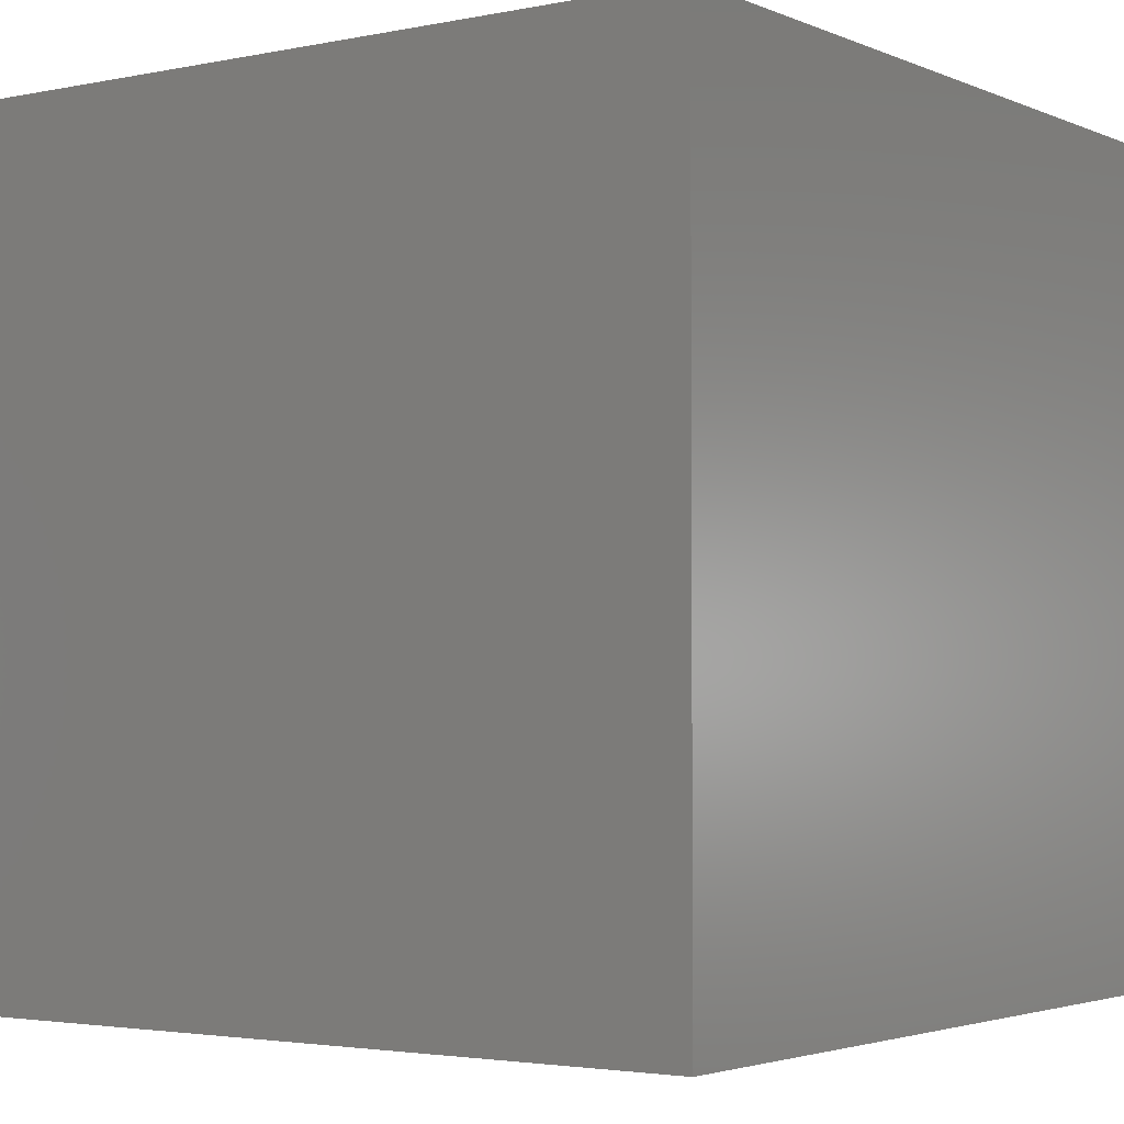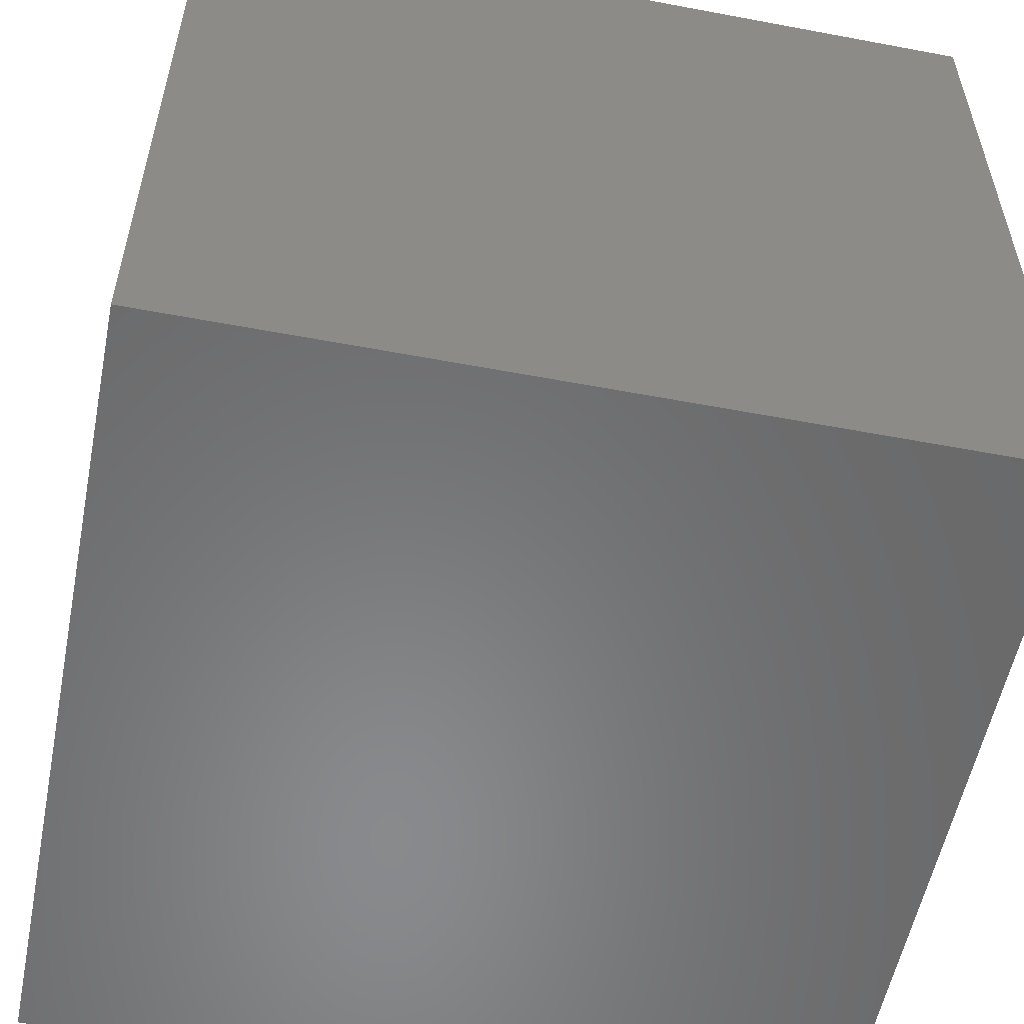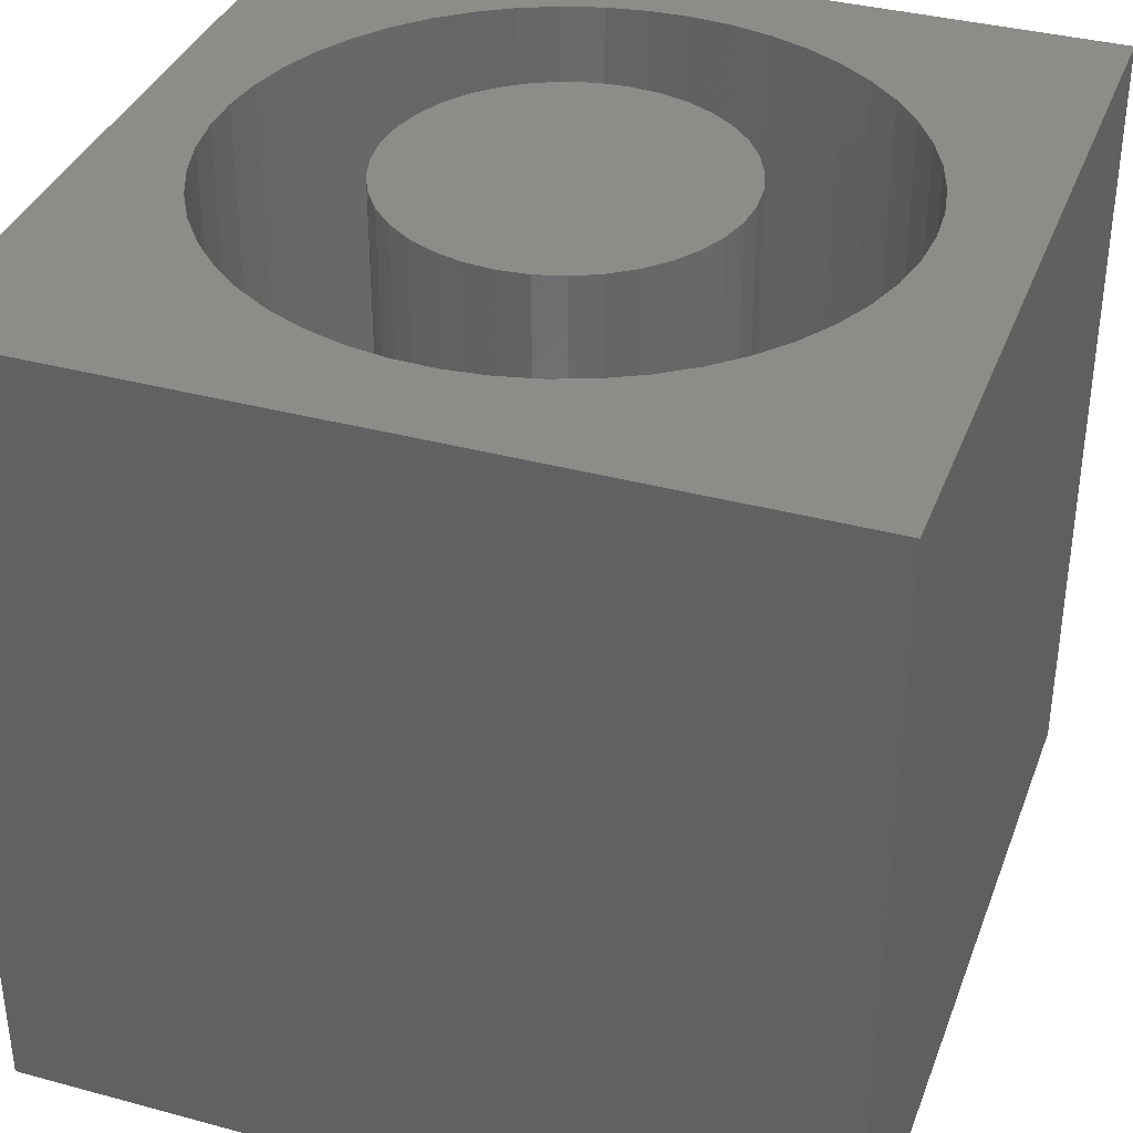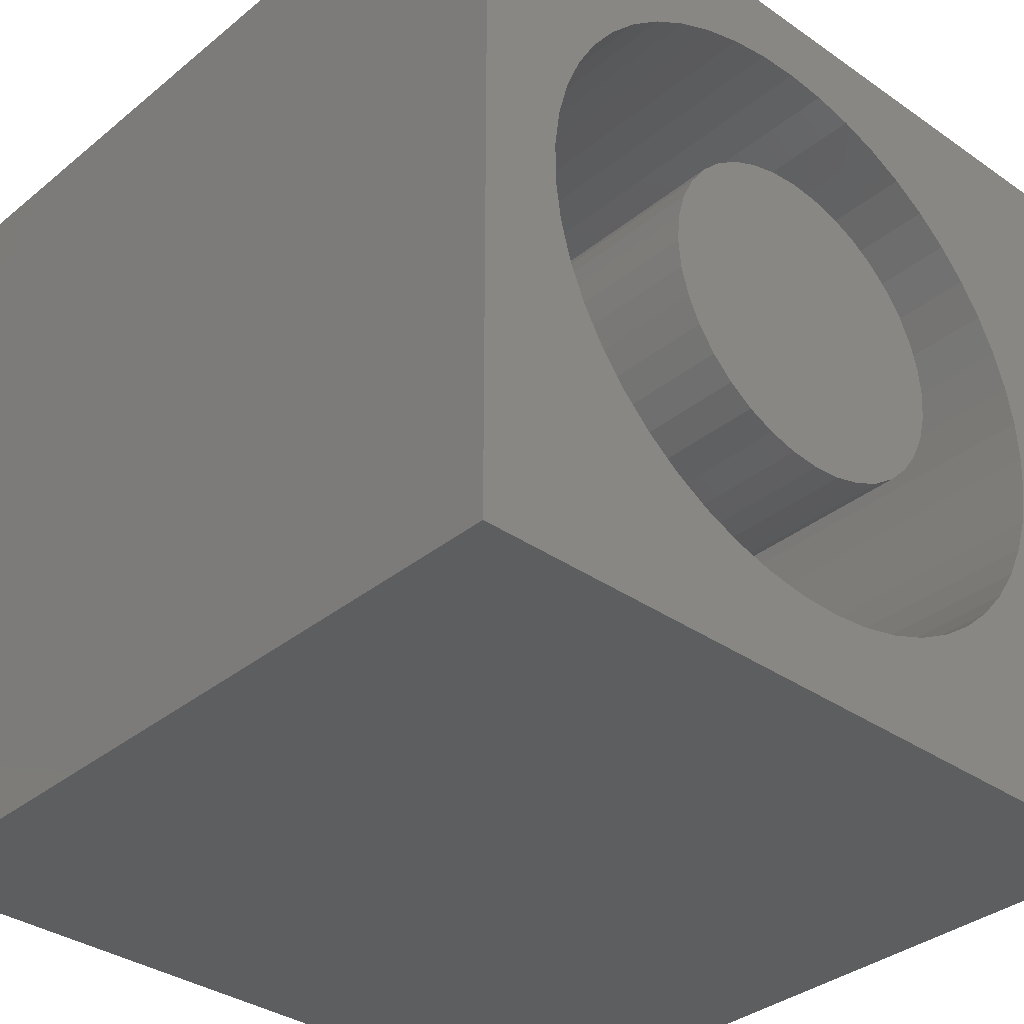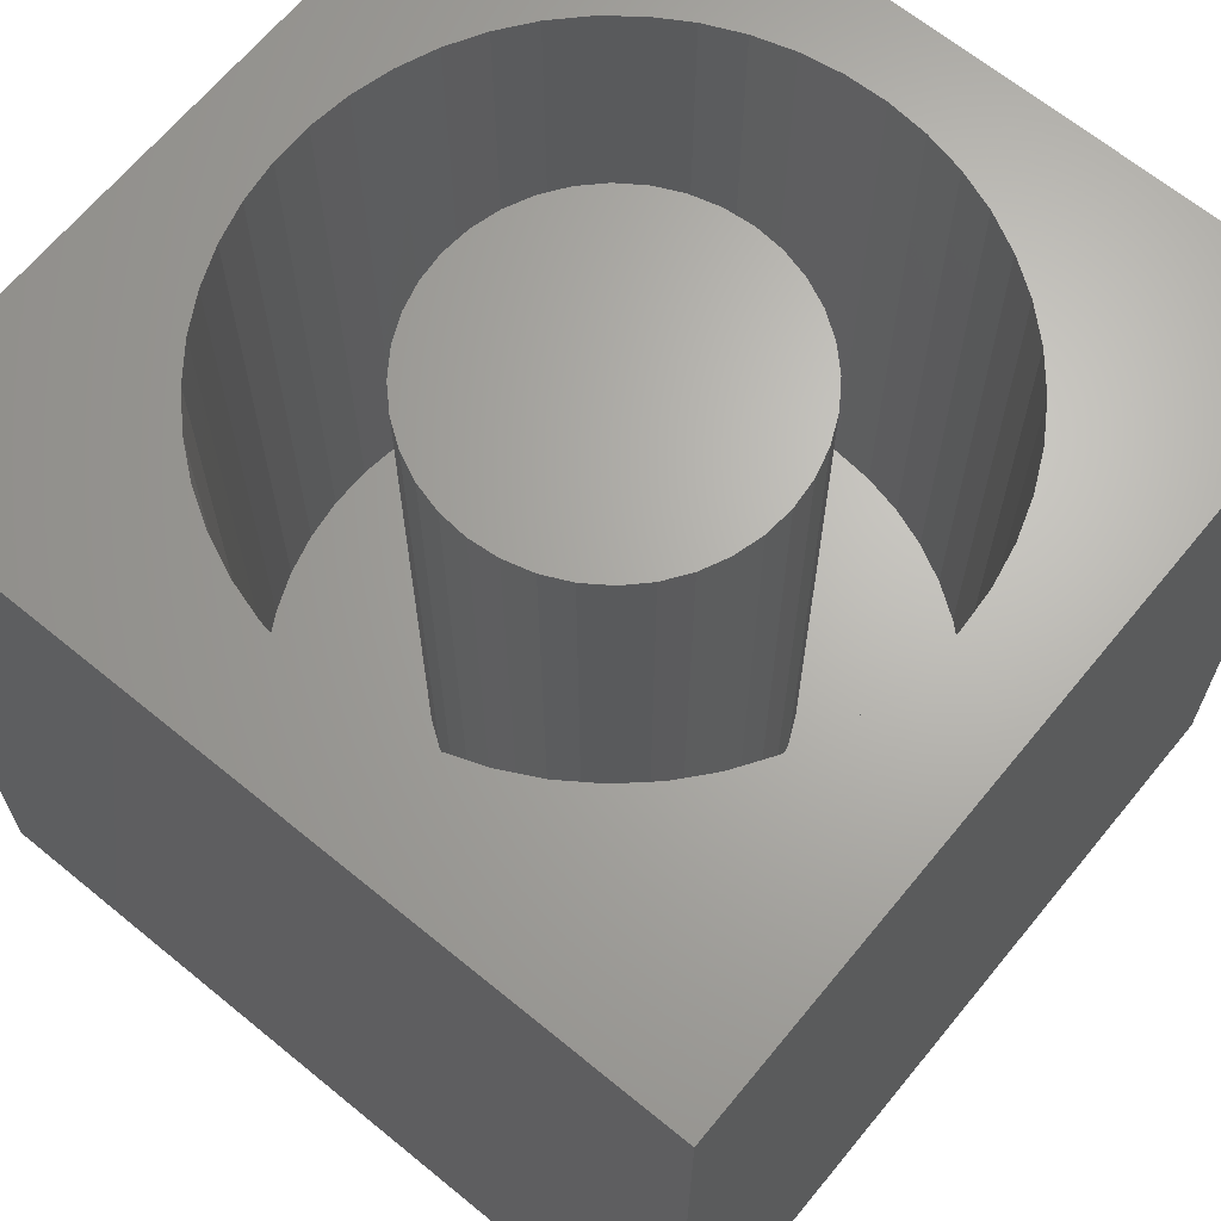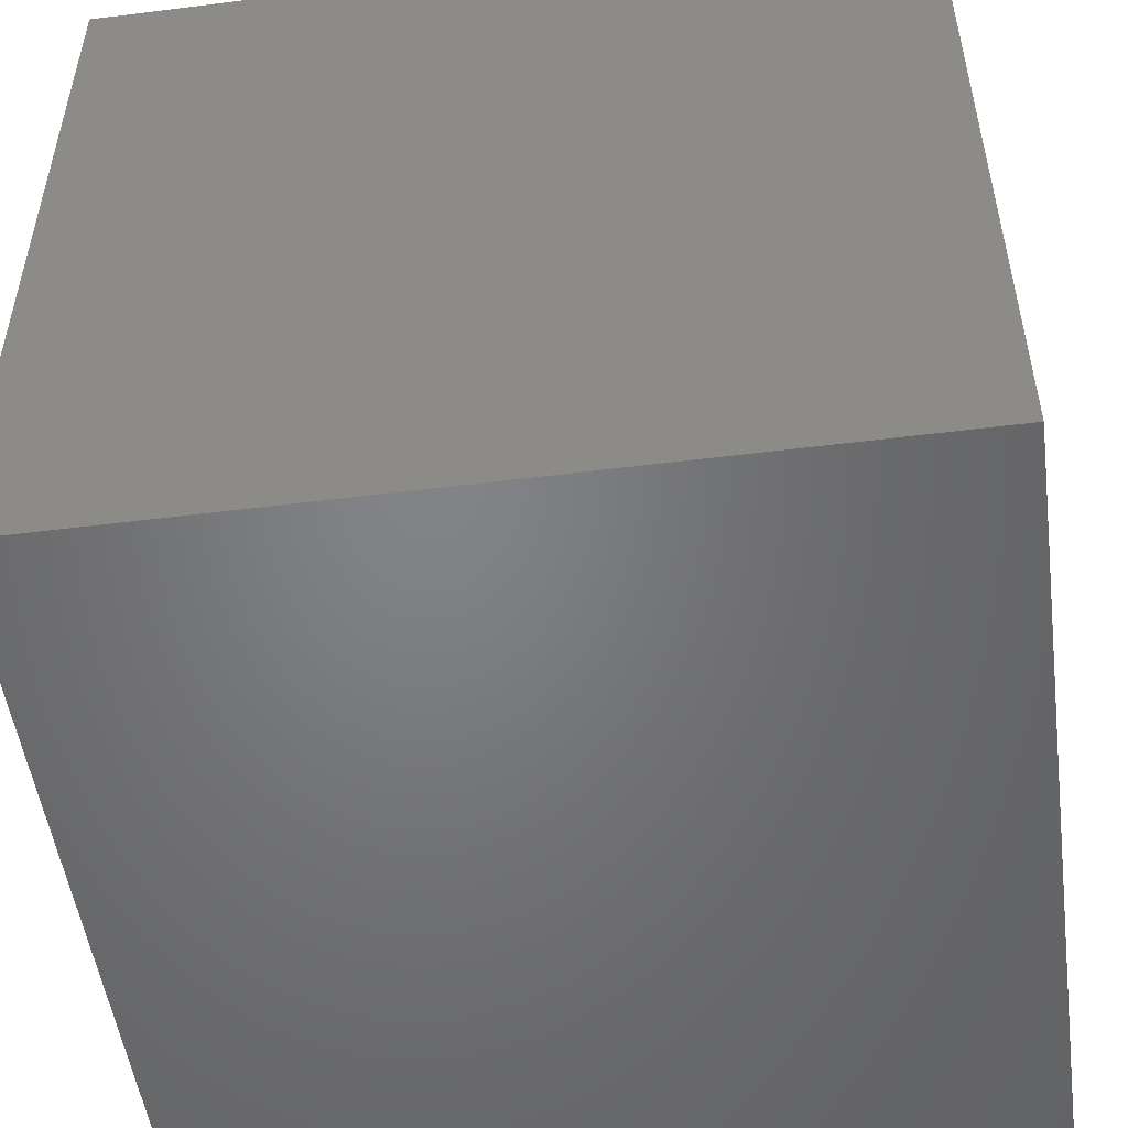
<metadata>
{"format":"stl","ext":"stl","renderer":"f3d","projection":"perspective","resolution":1024,"background":"white","views":[{"elev":-2.9,"azim":35.4,"up":"+Z"},{"elev":-55.7,"azim":-101.2,"up":"+Z"},{"elev":36.4,"azim":19.4,"up":"+Z"},{"elev":-34.8,"azim":-42.8,"up":"+Y"},{"elev":66.2,"azim":39.4,"up":"+Z"},{"elev":-51.3,"azim":97.8,"up":"+Y"}]}
</metadata>
<code>
# stl→obj: 178 verts, 352 faces
v 0 10 10
v 0 10 0
v 0 0 10
v 0 0 0
v 10 0 10
v 10 10 10
v 8.909 5.109 10
v 8.876 4.603 10
v 8.779 4.105 10
v 8.62 3.624 10
v 6.554 1.491 10
v 6.078 1.316 10
v 6.078 8.902 10
v 6.554 8.727 10
v 7.794 7.861 10
v 8.123 7.475 10
v 8.4 7.05 10
v 8.62 6.594 10
v 8.779 6.112 10
v 8.876 5.615 10
v 8.4 3.167 10
v 8.123 2.742 10
v 7.794 2.356 10
v 4.072 1.251 10
v 3.586 1.396 10
v 3.122 1.601 10
v 2.688 8.354 10
v 3.122 8.617 10
v 4.572 9.047 10
v 5.079 9.063 10
v 5.584 9.015 10
v 7.003 8.492 10
v 7.419 8.202 10
v 2.292 8.038 10
v 7.419 2.015 10
v 7.003 1.725 10
v 5.584 1.203 10
v 5.079 1.154 10
v 4.572 1.171 10
v 2.688 1.864 10
v 2.292 2.18 10
v 1.939 2.544 10
v 1.068 5.865 10
v 1.197 6.356 10
v 1.387 6.826 10
v 3.586 8.822 10
v 4.072 8.966 10
v 1.636 7.267 10
v 1.939 7.674 10
v 1.636 2.95 10
v 1.387 3.392 10
v 1.197 3.862 10
v 1.068 4.353 10
v 1.004 4.855 10
v 1.004 5.362 10
v 10 10 0
v 10 0 0
v 8.876 4.603 2.592
v 8.909 5.109 2.592
v 8.876 5.615 2.592
v 8.779 6.112 2.592
v 8.62 6.594 2.592
v 8.4 7.05 2.592
v 8.123 7.475 2.592
v 7.794 7.861 2.592
v 7.419 8.202 2.592
v 7.003 8.492 2.592
v 6.554 8.727 2.592
v 6.078 8.902 2.592
v 5.584 9.015 2.592
v 5.079 9.063 2.592
v 4.572 9.047 2.592
v 4.072 8.966 2.592
v 3.586 8.822 2.592
v 3.122 8.617 2.592
v 2.688 8.354 2.592
v 2.292 8.038 2.592
v 1.939 7.674 2.592
v 1.636 7.267 2.592
v 1.387 6.826 2.592
v 1.197 6.356 2.592
v 1.068 5.865 2.592
v 1.004 5.362 2.592
v 1.004 4.855 2.592
v 1.068 4.353 2.592
v 1.197 3.862 2.592
v 1.387 3.392 2.592
v 1.636 2.95 2.592
v 1.939 2.544 2.592
v 2.292 2.18 2.592
v 2.688 1.864 2.592
v 3.122 1.601 2.592
v 3.586 1.396 2.592
v 4.072 1.251 2.592
v 4.572 1.171 2.592
v 5.079 1.154 2.592
v 5.584 1.203 2.592
v 6.078 1.316 2.592
v 6.554 1.491 2.592
v 7.003 1.725 2.592
v 7.419 2.015 2.592
v 7.794 2.356 2.592
v 8.123 2.742 2.592
v 8.4 3.167 2.592
v 8.62 3.624 2.592
v 8.779 4.105 2.592
v 6.906 4.398 2.592
v 6.999 4.748 2.592
v 7.031 5.109 2.592
v 6.999 5.47 2.592
v 5.992 6.909 2.592
v 5.663 7.062 2.592
v 5.313 7.156 2.592
v 4.952 7.188 2.592
v 6.545 6.445 2.592
v 6.288 6.701 2.592
v 6.906 5.82 2.592
v 6.752 6.148 2.592
v 6.288 3.516 2.592
v 6.545 3.773 2.592
v 6.752 4.069 2.592
v 4.591 7.156 2.592
v 4.241 7.062 2.592
v 3.913 6.909 2.592
v 5.663 3.155 2.592
v 5.992 3.308 2.592
v 3.616 6.701 2.592
v 3.36 6.445 2.592
v 3.152 6.148 2.592
v 3.616 3.516 2.592
v 3.913 3.308 2.592
v 4.241 3.155 2.592
v 4.591 3.062 2.592
v 2.999 4.398 2.592
v 3.152 4.069 2.592
v 3.36 3.773 2.592
v 2.905 5.47 2.592
v 2.873 5.109 2.592
v 2.905 4.748 2.592
v 2.999 5.82 2.592
v 4.952 3.03 2.592
v 5.313 3.062 2.592
v 7.031 5.109 10
v 6.999 4.748 10
v 6.906 4.398 10
v 6.752 4.069 10
v 6.545 3.773 10
v 6.288 3.516 10
v 5.992 3.308 10
v 5.663 3.155 10
v 5.313 3.062 10
v 4.952 3.03 10
v 4.591 3.062 10
v 4.241 3.155 10
v 3.913 3.308 10
v 3.616 3.516 10
v 3.36 3.773 10
v 3.152 4.069 10
v 2.999 4.398 10
v 2.905 4.748 10
v 2.873 5.109 10
v 2.905 5.47 10
v 2.999 5.82 10
v 3.152 6.148 10
v 3.36 6.445 10
v 3.616 6.701 10
v 3.913 6.909 10
v 4.241 7.062 10
v 4.591 7.156 10
v 4.952 7.188 10
v 5.313 7.156 10
v 5.663 7.062 10
v 5.992 6.909 10
v 6.288 6.701 10
v 6.545 6.445 10
v 6.752 6.148 10
v 6.906 5.82 10
v 6.999 5.47 10
f 1 2 3
f 3 2 4
f 5 6 7
f 7 8 5
f 5 8 9
f 5 9 10
f 5 11 12
f 13 14 6
f 15 16 6
f 6 16 17
f 6 17 18
f 18 19 6
f 6 19 20
f 6 20 7
f 10 21 5
f 5 21 22
f 5 22 23
f 24 25 3
f 3 25 26
f 27 28 1
f 1 29 30
f 1 30 6
f 6 30 31
f 6 31 13
f 14 32 6
f 6 32 33
f 6 33 15
f 27 1 34
f 23 35 5
f 5 35 36
f 5 36 11
f 12 37 5
f 5 37 38
f 5 38 3
f 3 38 39
f 3 39 24
f 26 40 3
f 3 40 41
f 3 41 42
f 43 44 1
f 1 44 45
f 28 46 1
f 1 46 47
f 1 47 29
f 45 48 1
f 1 48 49
f 1 49 34
f 42 50 3
f 3 50 51
f 3 51 52
f 52 53 3
f 3 53 54
f 3 54 1
f 1 54 55
f 1 55 43
f 56 6 57
f 57 6 5
f 2 56 4
f 4 56 57
f 6 56 1
f 1 56 2
f 57 5 4
f 4 5 3
f 58 7 59
f 59 7 20
f 59 20 60
f 60 20 19
f 60 19 61
f 61 19 18
f 61 18 62
f 62 18 17
f 62 17 63
f 63 17 16
f 63 16 64
f 64 16 15
f 64 15 65
f 65 15 33
f 65 33 66
f 66 33 32
f 66 32 67
f 67 32 14
f 67 14 68
f 68 14 13
f 68 13 69
f 69 13 31
f 69 31 70
f 70 31 30
f 70 30 71
f 71 30 29
f 71 29 72
f 72 29 47
f 72 47 73
f 73 47 46
f 73 46 74
f 74 46 28
f 74 28 75
f 75 28 27
f 75 27 76
f 76 27 34
f 76 34 77
f 77 34 49
f 77 49 78
f 78 49 48
f 78 48 79
f 79 48 45
f 79 45 80
f 80 45 44
f 80 44 81
f 81 44 43
f 81 43 82
f 82 43 55
f 82 55 83
f 83 55 54
f 83 54 84
f 84 54 53
f 84 53 85
f 85 53 52
f 85 52 86
f 86 52 51
f 86 51 87
f 87 51 50
f 87 50 88
f 88 50 42
f 88 42 89
f 89 42 41
f 89 41 90
f 90 41 40
f 90 40 91
f 91 40 26
f 91 26 92
f 92 26 25
f 92 25 93
f 93 25 24
f 93 24 94
f 94 24 39
f 94 39 95
f 95 39 38
f 95 38 96
f 96 38 37
f 96 37 97
f 97 37 12
f 97 12 98
f 98 12 11
f 98 11 99
f 99 11 36
f 99 36 100
f 100 36 35
f 100 35 101
f 101 35 23
f 101 23 102
f 102 23 22
f 102 22 103
f 103 22 21
f 103 21 104
f 104 21 10
f 104 10 105
f 105 10 9
f 105 9 106
f 106 9 8
f 106 8 58
f 58 8 7
f 107 106 108
f 108 106 58
f 108 58 109
f 109 58 59
f 109 59 110
f 111 68 112
f 112 68 69
f 112 69 113
f 113 69 70
f 113 70 114
f 115 65 116
f 116 65 66
f 116 66 111
f 111 66 67
f 111 67 68
f 59 60 110
f 110 60 61
f 110 61 117
f 117 61 62
f 117 62 118
f 118 62 63
f 118 63 115
f 115 63 64
f 115 64 65
f 119 102 120
f 120 102 103
f 120 103 121
f 121 103 104
f 121 104 107
f 107 104 105
f 107 105 106
f 70 71 114
f 114 71 72
f 114 72 122
f 122 72 73
f 122 73 123
f 123 73 74
f 123 74 124
f 125 99 126
f 126 99 100
f 126 100 119
f 119 100 101
f 119 101 102
f 74 75 124
f 124 75 76
f 124 76 127
f 127 76 77
f 127 77 128
f 128 77 78
f 128 78 129
f 130 91 131
f 131 91 92
f 131 92 132
f 132 92 93
f 132 93 133
f 134 87 135
f 135 87 88
f 135 88 136
f 136 88 89
f 136 89 130
f 130 89 90
f 130 90 91
f 137 83 138
f 138 83 84
f 138 84 139
f 139 84 85
f 139 85 134
f 134 85 86
f 134 86 87
f 78 79 129
f 129 79 80
f 129 80 140
f 140 80 81
f 140 81 137
f 137 81 82
f 137 82 83
f 93 94 133
f 133 94 95
f 133 95 141
f 141 95 96
f 141 96 142
f 142 96 97
f 142 97 125
f 125 97 98
f 125 98 99
f 110 143 109
f 109 143 144
f 109 144 108
f 108 144 145
f 108 145 107
f 107 145 146
f 107 146 121
f 121 146 147
f 121 147 120
f 120 147 148
f 120 148 119
f 119 148 149
f 119 149 126
f 126 149 150
f 126 150 125
f 125 150 151
f 125 151 142
f 142 151 152
f 142 152 141
f 141 152 153
f 141 153 133
f 133 153 154
f 133 154 132
f 132 154 155
f 132 155 131
f 131 155 156
f 131 156 130
f 130 156 157
f 130 157 136
f 136 157 158
f 136 158 135
f 135 158 159
f 135 159 134
f 134 159 160
f 134 160 139
f 139 160 161
f 139 161 138
f 138 161 162
f 138 162 137
f 137 162 163
f 137 163 140
f 140 163 164
f 140 164 129
f 129 164 165
f 129 165 128
f 128 165 166
f 128 166 127
f 127 166 167
f 127 167 124
f 124 167 168
f 124 168 123
f 123 168 169
f 123 169 122
f 122 169 170
f 122 170 114
f 114 170 171
f 114 171 113
f 113 171 172
f 113 172 112
f 112 172 173
f 112 173 111
f 111 173 174
f 111 174 116
f 116 174 175
f 116 175 115
f 115 175 176
f 115 176 118
f 118 176 177
f 118 177 117
f 117 177 178
f 117 178 110
f 110 178 143
f 169 168 152
f 151 146 152
f 152 146 145
f 145 144 152
f 152 144 143
f 152 143 178
f 178 177 152
f 152 177 176
f 152 176 175
f 172 171 152
f 152 171 170
f 152 170 169
f 156 155 166
f 166 155 154
f 151 150 146
f 146 150 149
f 146 149 147
f 147 149 148
f 175 174 152
f 152 174 173
f 152 173 172
f 163 162 164
f 164 162 161
f 164 161 165
f 165 161 166
f 166 161 160
f 166 160 159
f 159 158 166
f 166 158 157
f 166 157 156
f 168 167 152
f 152 167 166
f 152 166 153
f 153 166 154

</code>
